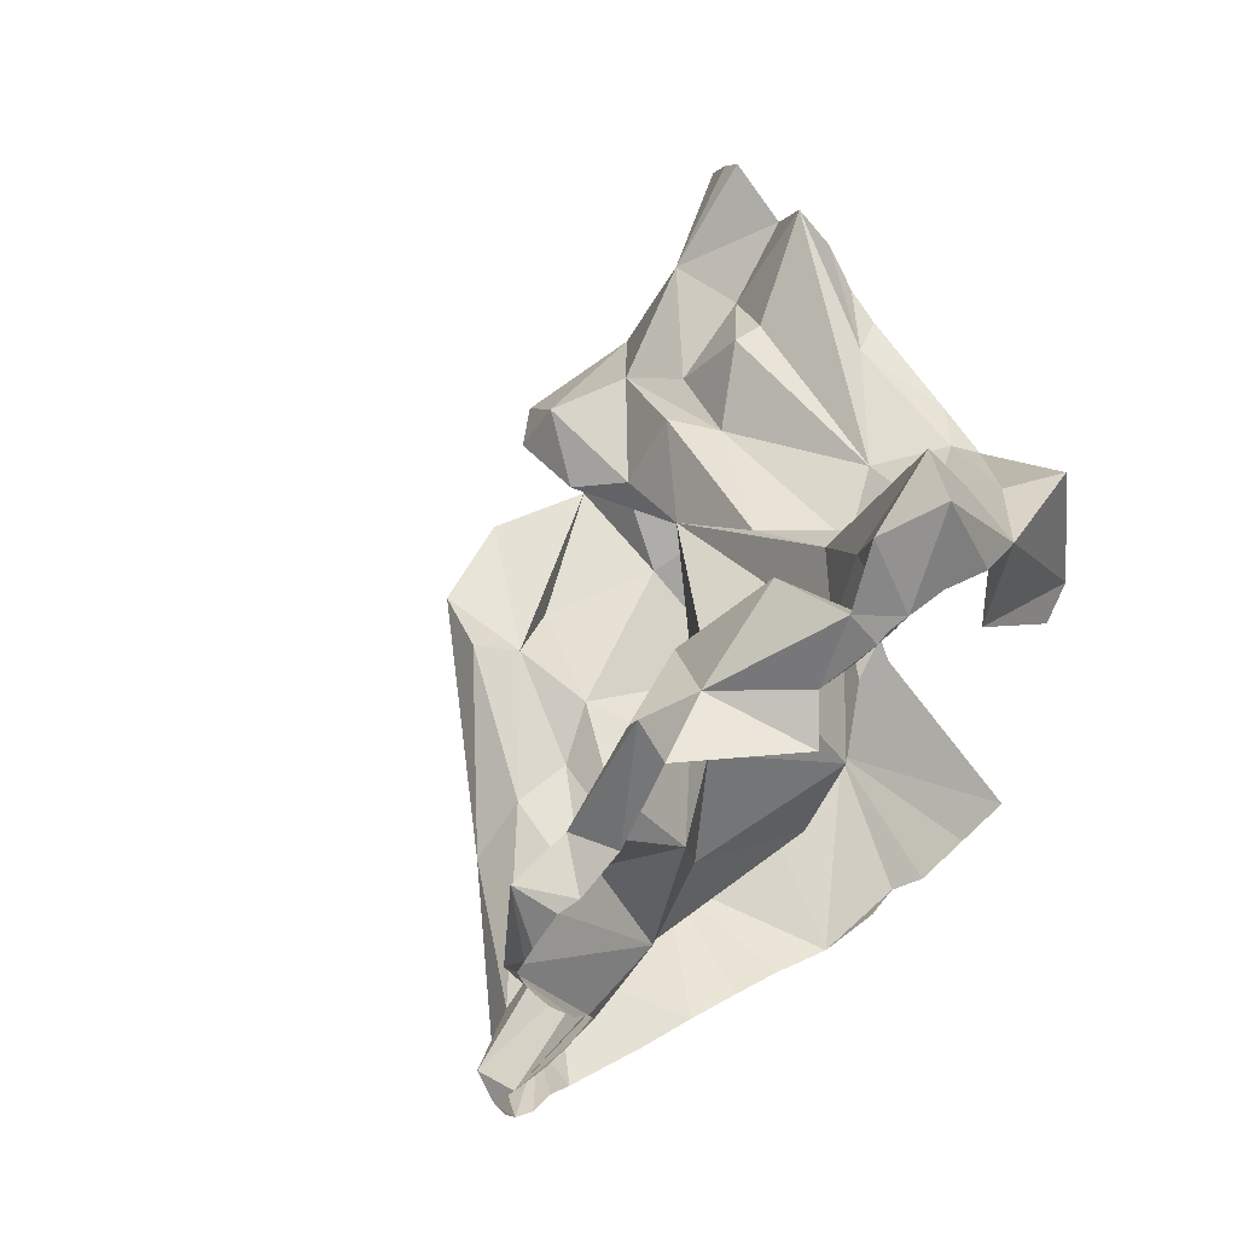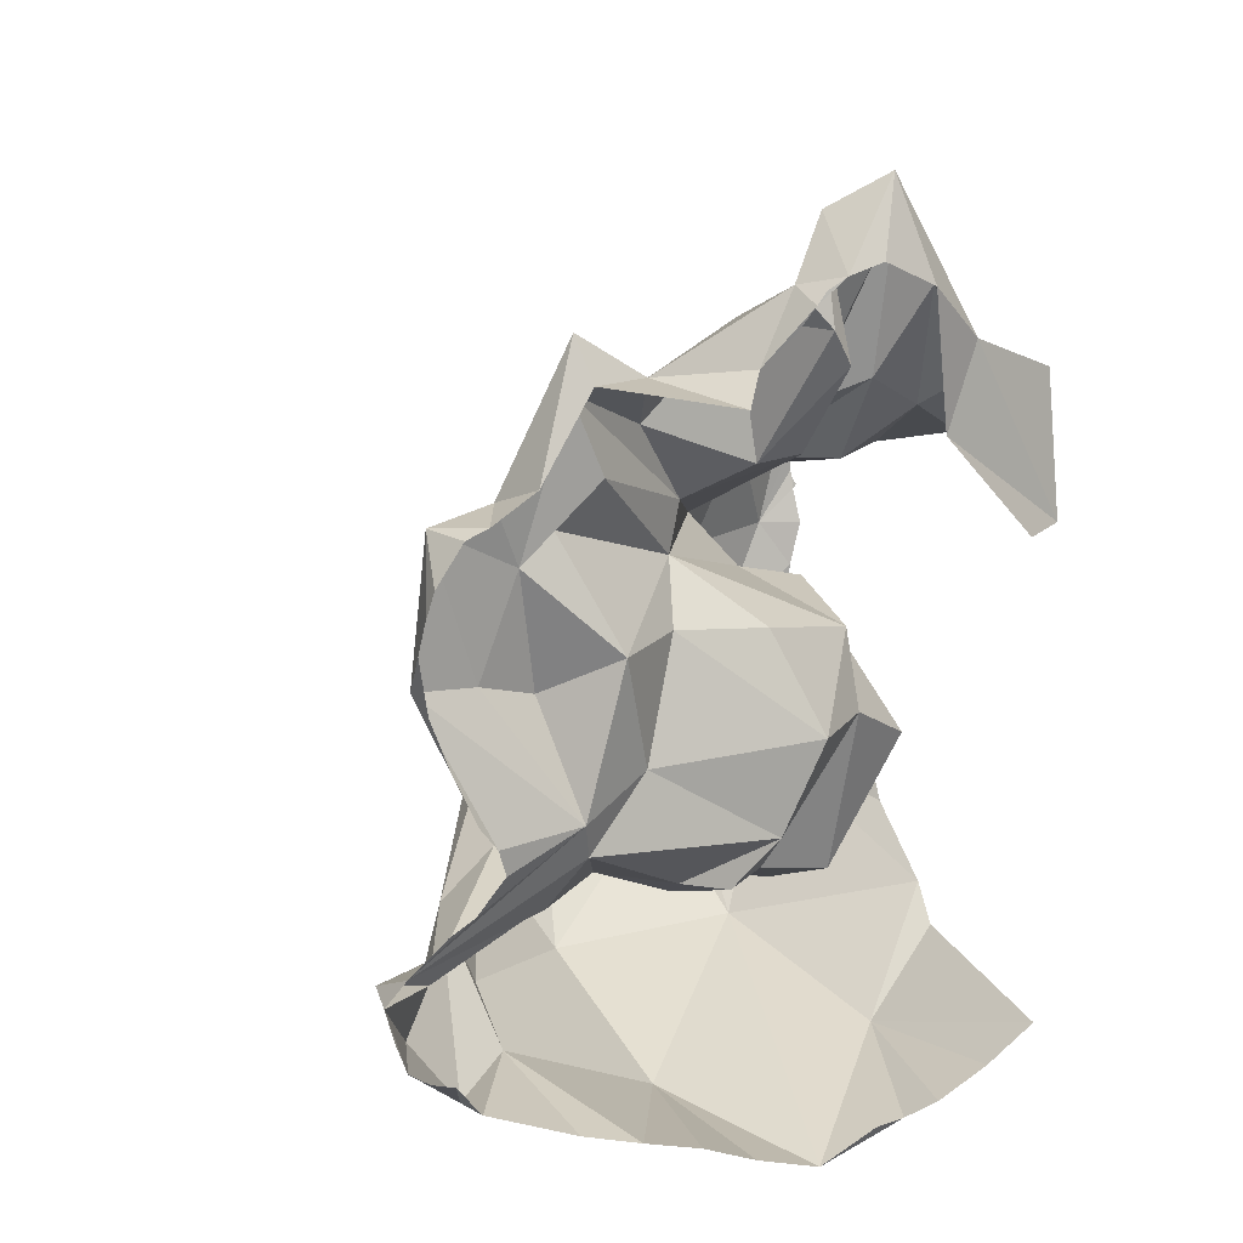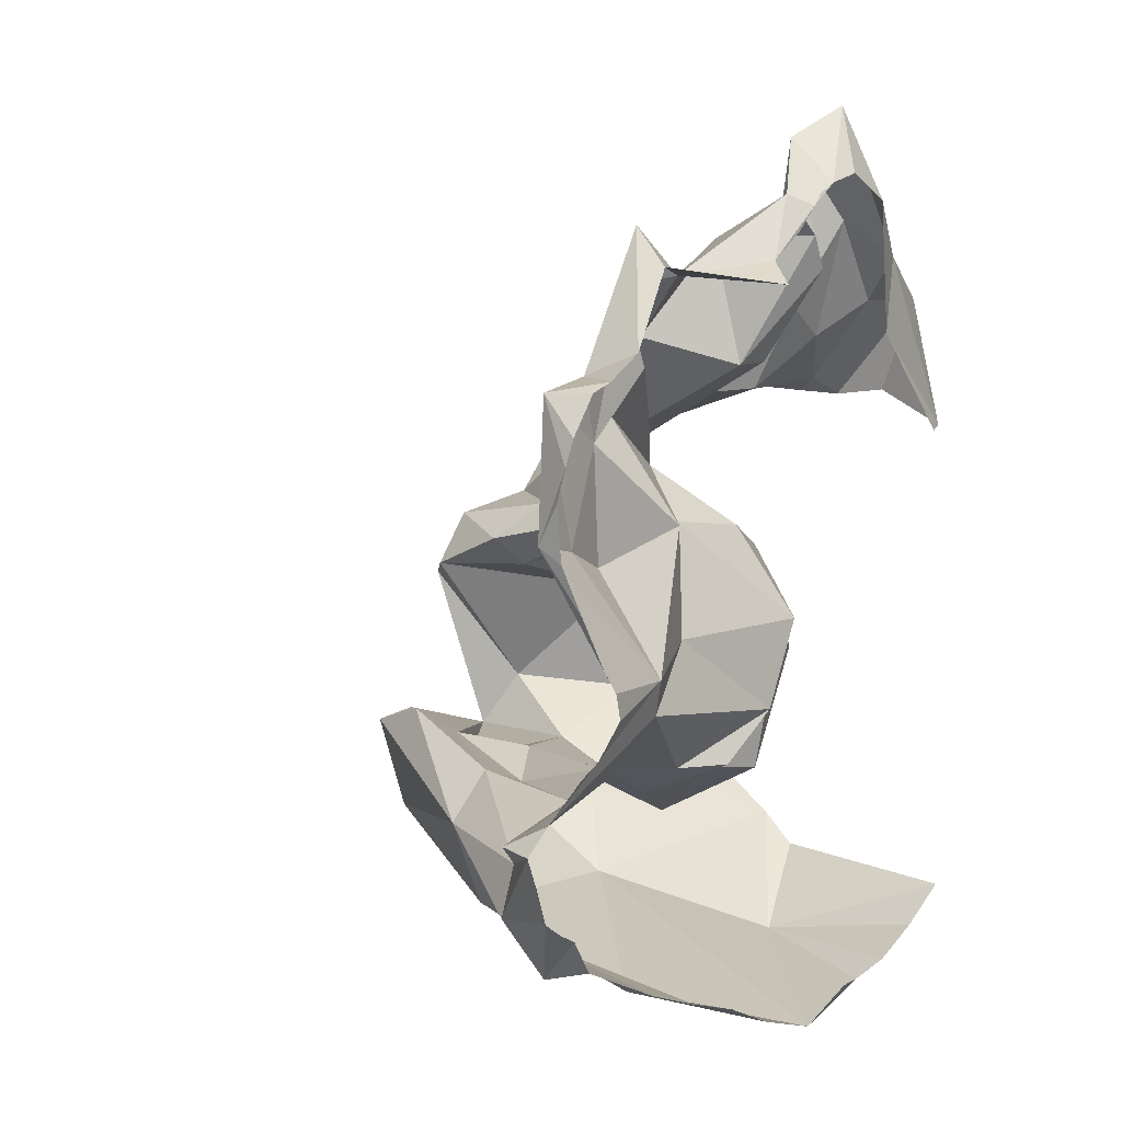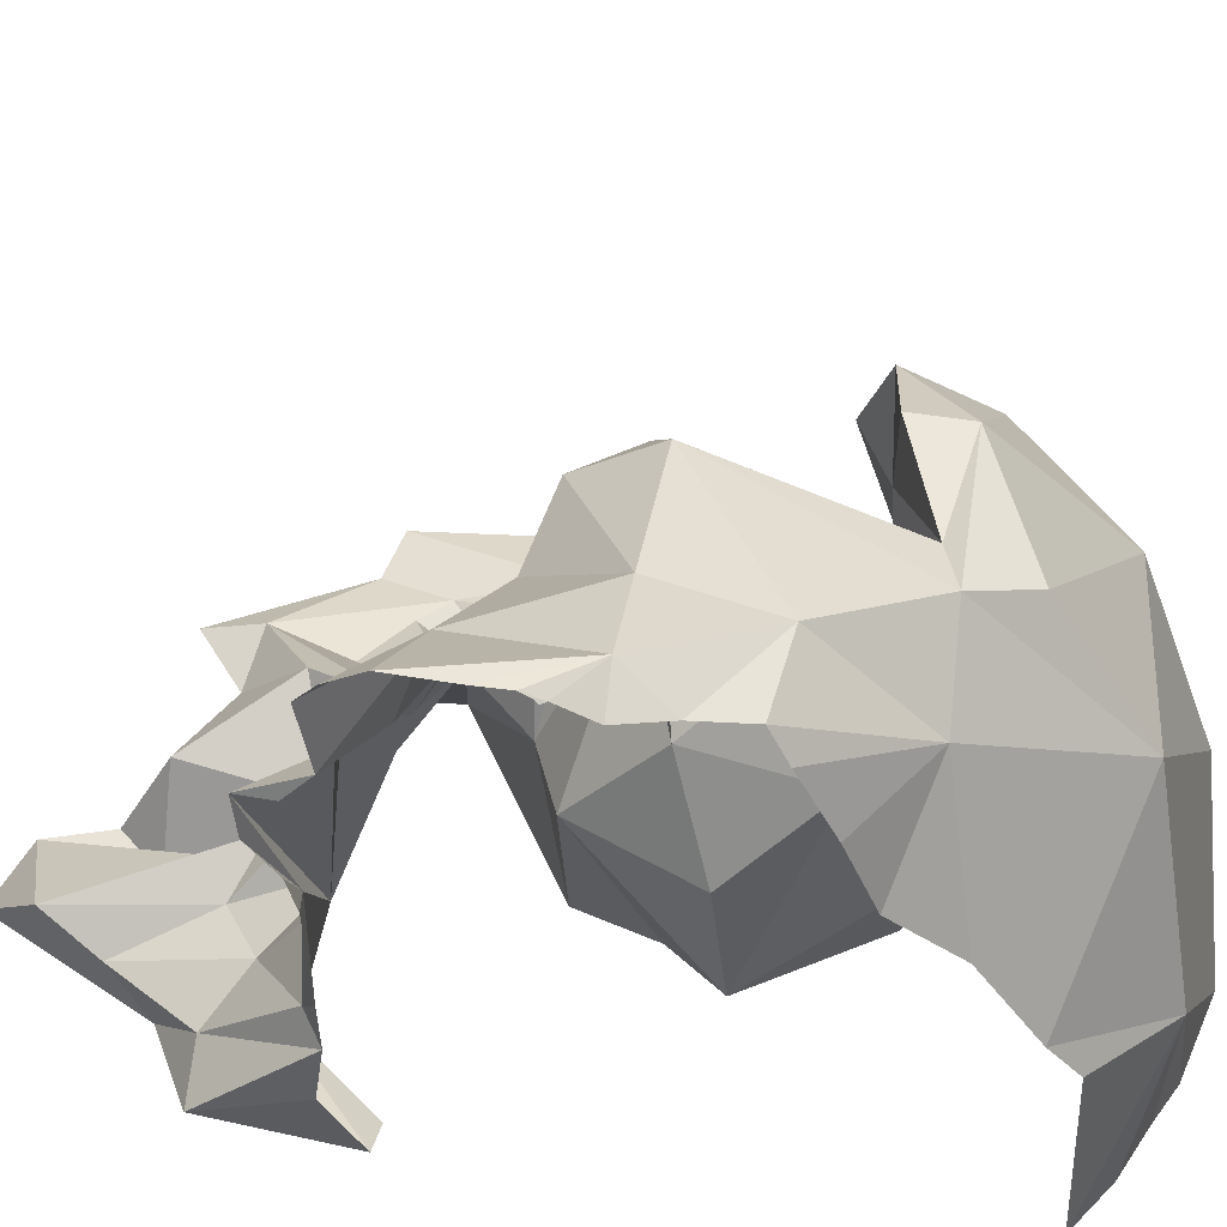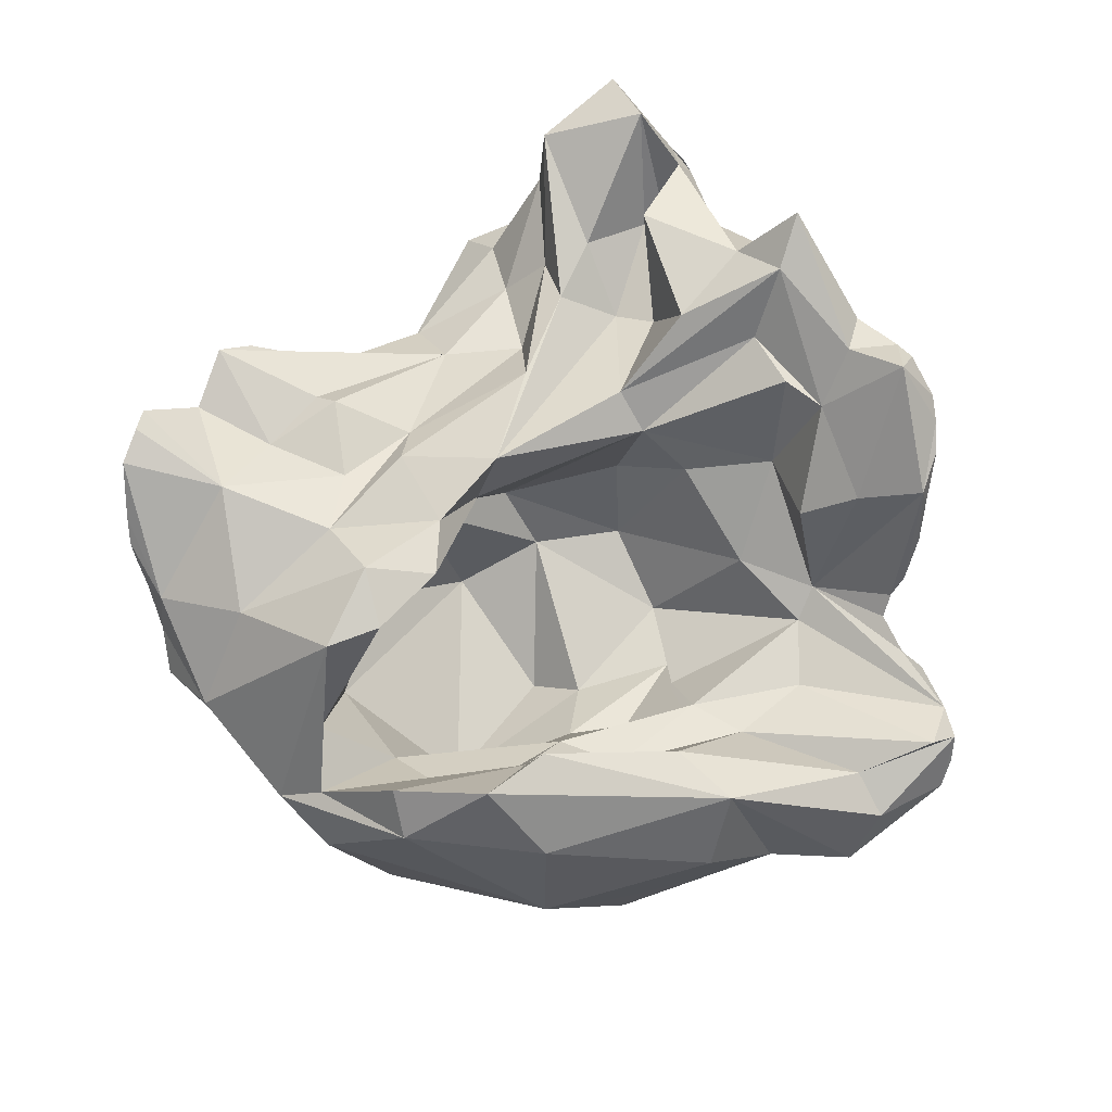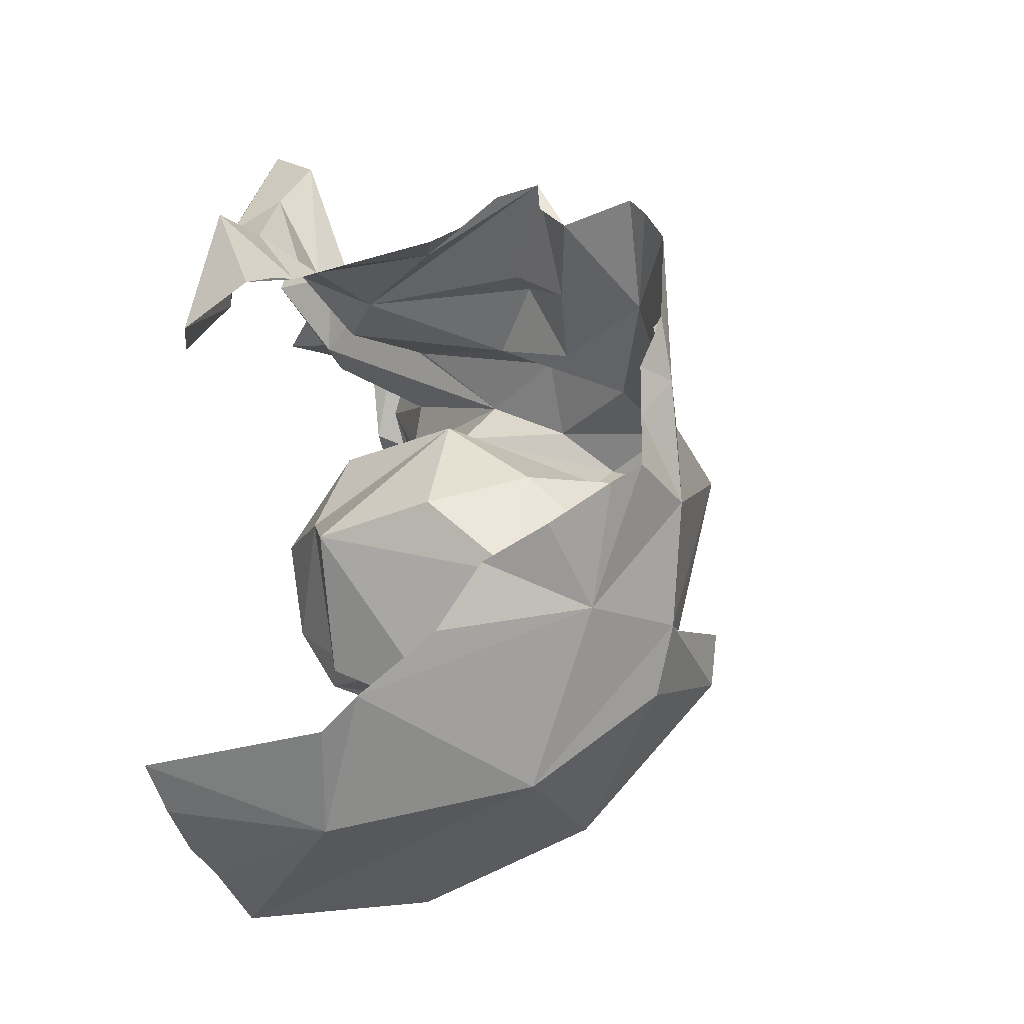
<metadata>
{"format":"obj","ext":"obj","renderer":"f3d","projection":"perspective","resolution":1024,"background":"white","views":[{"elev":63.4,"azim":-33.9,"up":"+Z"},{"elev":21.1,"azim":-22.2,"up":"+Z"},{"elev":8.5,"azim":-45.8,"up":"+Z"},{"elev":49.9,"azim":96.9,"up":"+Y"},{"elev":17.7,"azim":-138.5,"up":"+Z"},{"elev":-24.5,"azim":114.5,"up":"+Z"}]}
</metadata>
<code>
o Sphere.002_Sphere.000
v 3.766 1.437 2.886
v 4.119 3.44 2.104
v 3.368 4.703 1.126
v 5.069 2.807 3.764
v 5.751 2.802 3.758
v 6.094 4.156 2.703
v 7.775 -2.708 3.956
v 7.8 -1.389 3.981
v 7.158 -2.382 4.396
v 7.903 -4.079 4.135
v 7.877 -3.209 4.072
v 5.294 -3.905 5.637
v 6.466 -4.653 6.527
v 5.477 -1.69 4.149
v 7.08 0.8292 4.164
v 7.803 4.261 4.947
v 7.811 1.296 4.057
v 7.806 2.178 4.266
v 7.838 3.146 4.861
v 7.83 7.445 0.4572
v 7.839 7.274 -0.00132
v 6.887 7.314 -0.8195
v 7.889 6.907 -0.8185
v 7.864 7.347 0.234
v 7.919 7.269 0.1238
v 7.557 6.77 -1.918
v 7.807 7.552 2.597
v 7.849 7.487 1.167
v 5.749 6.115 2.07
v 4.681 6.603 -0.8926
v -3.928 -5.356 -4.053
v -7.865 -5.865 -4.803
v -7.491 -6.906 -4.226
v 7.89 6.753 3.792
v 7.795 7.097 3.395
v 1.834 2.336 1.119
v 1.767 0.295 2.331
v 3.006 2.512 2.62
v 1.722 6.447 -1.136
v 5.691 7.029 -3.444
v 1.579 5.231 0.626
v -7.957 -6.737 -4.881
v -6.97 -4.925 -6.814
v -7.537 -6.862 -6.423
v -5.869 -5.174 -8.431
v -7.061 -6.883 -6.768
v -5.822 -6.531 -7.982
v -6.455 -6.689 -7.08
v -4.164 -1.326 -7.777
v -4.352 -3.687 -8.276
v -4.917 -1.158 -5.686
v 3.918 -3.052 4.335
v 7.852 5.001 3.549
v 7.956 4.383 4.135
v 2.115 -4.825 5.176
v 0.9703 -5.025 5.151
v 2.406 -6.356 7.431
v -2.516 3.225 -6.442
v 3.043 2.91 -5.5
v 3.512 5.102 -4.118
v 2.811 5.795 -5.483
v 0.1397 5.858 -4.662
v -1.236 2.546 -4.63
v 0.08509 3.469 -5.644
v -0.6156 0.5324 -4.778
v 2.855 -0.1376 1.007
v 0.008441 5.642 -5.956
v 4.016 6.102 -5.823
v 4.785 2.626 -1.514
v 6.059 0.448 -2.316
v 4.715 0.3425 0.3735
v -4.978 -5.547 5.214
v -3.146 -5.016 7.114
v -4.382 -5.29 3.672
v 1.658 -4.378 1.183
v 4.334 -2.782 0.2481
v 2.565 -5.515 -1.118
v -1.983 4.742 -4.498
v 5.325 2.527 -4.355
v -4.437 -6.667 5.753
v -3.27 -5.526 8.498
v -1.826 -0.3978 -5.337
v -2.273 3.017 -3.899
v 5.38 -6.207 7.673
v 7.811 -5.091 6.529
v -3.465 -0.794 -4.683
v -2 -3.248 -4.505
v -3.391 -3.566 -5.005
v -0.2088 -3.202 2.708
v 0.8862 5.457 -0.713
v 0.9493 3.425 0.1512
v -0.4017 -4.323 -4.599
v 0.459 -5.197 -4.503
v 0.03993 -2.912 -5.537
v -6.998 -6.679 2.66
v -6.862 -6.799 3.419
v -7.007 -6.128 1.693
v -6.477 -5.778 4.949
v -3.245 -6.172 -2.592
v 1.408 -5.717 -3.196
v 1.309 -6.942 8.921
v 0.2316 -6.652 7.669
v 0.923 -6.822 8.338
v 3.359 -6.113 11.29
v 4.306 -4.394 9.873
v -1.588 -5.271 7.336
v 1.155 -6.234 9.194
v -5.945 -7.088 -1.041
v -6.451 -6.918 0.163
v -1.691 -5.583 -1.094
v -0.6342 -4.461 1.485
v 2.081 -3.288 -5.139
v 4.161 -3.875 -1.392
v -3.11 -6.243 7.574
v 7.626 -6.087 3.352
v 3.773 -3.325 -5.451
v 5.919 -2.682 -2.646
v 2.874 -3.442 5.819
v 2.448 -1.579 4.143
v 0.2193 -2.783 3.777
v 3.14 5.307 -7.202
v -1.079 1.632 -9.007
v -0.2462 -2.548 -10.69
v -2.073 -6.362 -9.658
v -3.572 -6.441 -9.076
v -1.071 -3.649 5.848
v 2.82 -4.46 7.129
v 0.785 -4.337 8.129
v 1.967 -6.454 8.234
v 4.988 -4.96 8.553
v 2.245 -6.379 -11.29
v 0.722 -6.281 -10.81
v 4.063 -4.147 6.435
v -0.3735 -7.552 7.149
v 2.001 -5.649 10.52
v 4.441 -6.749 5.84
v 3.996 -6.882 9.048
v 5.938 4.791 -5.854
v 7.431 6.707 -3.129
v 7.66 6.028 -3.555
v 7.781 4.473 -4.364
v 7.816 2.779 -5.053
v 7.692 1.549 -6.539
v 7.776 -0.4461 -7.883
v 3.883 2.326 -9.343
v 6.489 -6.356 -9.6
v 5.527 -2.427 -10.32
v 7.678 -6.312 -8.77
v 7.615 -1.453 -8.574
v 5.191 -6.464 -10.2
v 4.483 -6.155 -10.65
v 3.617 -6.447 -10.53
v -0.6389 -6.338 -10.14
v -2.405 -5.011 5.242
v -6.8 -6.623 1.324
v -3.492 -4.934 4.253
v -3.989 -5.056 0.7871
v -5.402 -5.579 1.358
v -2.331 -6.038 1.696
v -6.683 -6.867 4.051
v -6.037 -6.826 4.969
v -5.54 -6.886 5.192
v -3.439 -6.499 -1.688
v -5.554 -7.078 -1.597
v -5.378 -7.041 -2.232
v 6.676 -6.632 3.308
v 3.739 -0.1332 -7.156
v 1.969 -6.969 9.457
v 2.772 -6.971 9.676
v 1.539 -6.926 9.203
v 1.97 3.311 -0.6332
v 0.9713 -1.659 -5.65
v -6.365 -4.716 -5.709
v -6.044 -7.009 -3.05
v -7.801 -6.873 -5.615
v -6.627 -7.062 -3.35
v 7.953 -3.145 4.011
v 7.817 -0.9957 4.023
v 7.957 7.242 0.1136
v 7.924 7.343 0.3132
v -7.851 -6.992 -4.981
v -7.954 -6.794 -4.967
v 1.597 -7.023 9.089
v 1.432 -6.94 8.83
v -5.957 -7.045 -1.215
v -5.922 -7.018 -1.189
v -6.044 -6.973 4.986
v -6.119 -6.802 5.011
v 0.8748 -6.955 7.871
v 7.934 -0.9484 3.988
v 0.7316 -6.757 -10.76
f 1 2 3
f 4 5 6
f 2 4 6
f 7 8 9
f 10 11 7
f 9 12 13
f 9 13 7
f 14 12 9
f 8 15 9
f 16 5 14
f 16 6 5
f 15 14 9
f 17 18 15
f 8 17 15
f 19 15 18
f 16 14 15
f 16 15 19
f 20 21 22
f 21 23 22
f 21 20 24
f 24 25 21
f 22 23 26
f 22 27 28
f 28 20 22
f 27 22 29
f 30 29 22
f 31 32 33
f 29 34 35
f 29 35 27
f 36 37 38
f 39 30 40
f 41 3 30
f 42 43 44
f 44 45 46
f 47 48 45
f 46 45 48
f 49 50 51
f 12 14 52
f 38 3 36
f 51 50 45
f 53 16 54
f 55 56 57
f 49 51 58
f 59 60 61
f 61 62 63
f 64 63 65
f 6 53 29
f 36 66 37
f 67 61 68
f 69 70 71
f 72 73 74
f 75 76 77
f 78 67 58
f 60 59 79
f 80 81 72
f 65 63 82
f 61 67 62
f 83 63 78
f 62 67 78
f 84 85 13
f 63 83 86
f 87 82 88
f 76 75 89
f 64 59 61
f 82 87 65
f 41 90 91
f 92 93 94
f 95 96 97
f 96 98 97
f 99 100 92
f 101 102 103
f 104 84 105
f 106 102 107
f 78 58 51
f 97 108 109
f 87 88 31
f 77 110 111
f 112 100 113
f 81 80 114
f 85 7 13
f 84 115 85
f 41 91 36
f 106 81 114
f 116 113 117
f 111 75 77
f 63 64 61
f 45 44 43
f 65 59 64
f 41 36 3
f 37 118 119
f 119 1 38
f 55 37 120
f 47 45 50
f 121 67 68
f 50 122 123
f 124 50 123
f 125 50 124
f 41 30 39
f 3 29 30
f 29 2 6
f 1 119 52
f 126 56 120
f 55 57 127
f 53 34 29
f 38 1 3
f 58 67 122
f 5 4 14
f 56 128 129
f 122 67 121
f 130 105 84
f 78 63 62
f 123 131 132
f 133 130 12
f 102 106 134
f 104 105 135
f 133 12 52
f 7 85 10
f 136 84 137
f 14 1 52
f 136 115 84
f 115 10 85
f 40 30 22
f 56 129 57
f 130 84 13
f 130 133 105
f 16 53 6
f 138 139 140
f 68 40 138
f 138 141 142
f 138 140 141
f 143 138 142
f 144 138 143
f 68 138 145
f 146 147 148
f 147 149 148
f 150 151 147
f 121 68 145
f 152 131 151
f 151 131 147
f 123 145 131
f 153 123 132
f 123 122 145
f 122 121 145
f 124 123 153
f 49 122 50
f 58 122 49
f 47 50 125
f 37 119 38
f 75 111 89
f 56 126 128
f 119 118 133
f 128 126 106
f 57 129 135
f 106 107 128
f 73 120 154
f 97 109 155
f 106 126 73
f 154 89 156
f 74 73 154
f 157 158 74
f 73 72 81
f 74 154 156
f 126 120 73
f 74 159 157
f 74 98 72
f 98 160 161
f 161 162 98
f 96 160 98
f 98 162 72
f 89 159 156
f 89 111 159
f 159 74 156
f 157 159 163
f 110 159 111
f 97 164 108
f 163 158 157
f 97 158 163
f 155 95 97
f 97 163 164
f 163 165 164
f 105 127 135
f 127 105 118
f 37 55 118
f 150 147 146
f 147 144 149
f 145 138 144
f 145 144 147
f 138 40 139
f 139 40 26
f 40 22 26
f 115 136 166
f 106 114 134
f 89 120 37
f 55 120 56
f 55 127 118
f 99 163 110
f 163 159 110
f 77 100 110
f 100 77 113
f 70 79 117
f 167 117 79
f 113 77 76
f 116 117 167
f 79 59 167
f 131 145 147
f 107 135 129
f 102 101 107
f 168 135 107
f 168 169 104
f 168 107 101
f 135 127 57
f 101 170 168
f 135 168 104
f 119 133 52
f 1 14 4
f 12 130 13
f 137 84 104
f 137 104 169
f 118 105 133
f 1 4 2
f 41 39 90
f 89 66 76
f 37 66 89
f 91 66 36
f 90 39 60
f 117 71 70
f 171 91 90
f 90 69 171
f 66 171 71
f 69 71 171
f 72 162 80
f 69 90 60
f 158 97 98
f 68 61 39
f 66 71 76
f 3 2 29
f 94 172 65
f 167 65 172
f 70 69 79
f 154 120 89
f 94 93 172
f 81 106 73
f 107 129 128
f 87 94 65
f 82 63 86
f 32 88 173
f 88 86 173
f 99 31 33
f 174 163 33
f 33 32 42
f 33 163 99
f 158 98 74
f 174 165 163
f 40 68 39
f 88 32 31
f 92 87 99
f 31 99 87
f 82 86 88
f 44 175 42
f 51 86 83
f 94 87 92
f 91 171 66
f 172 112 167
f 176 174 33
f 167 112 116
f 42 173 43
f 65 167 59
f 60 39 61
f 32 173 42
f 83 78 51
f 110 100 99
f 93 92 100
f 113 116 112
f 112 172 93
f 76 71 113
f 93 100 112
f 173 86 51
f 51 43 173
f 71 117 113
f 79 69 60
f 45 43 51

</code>
